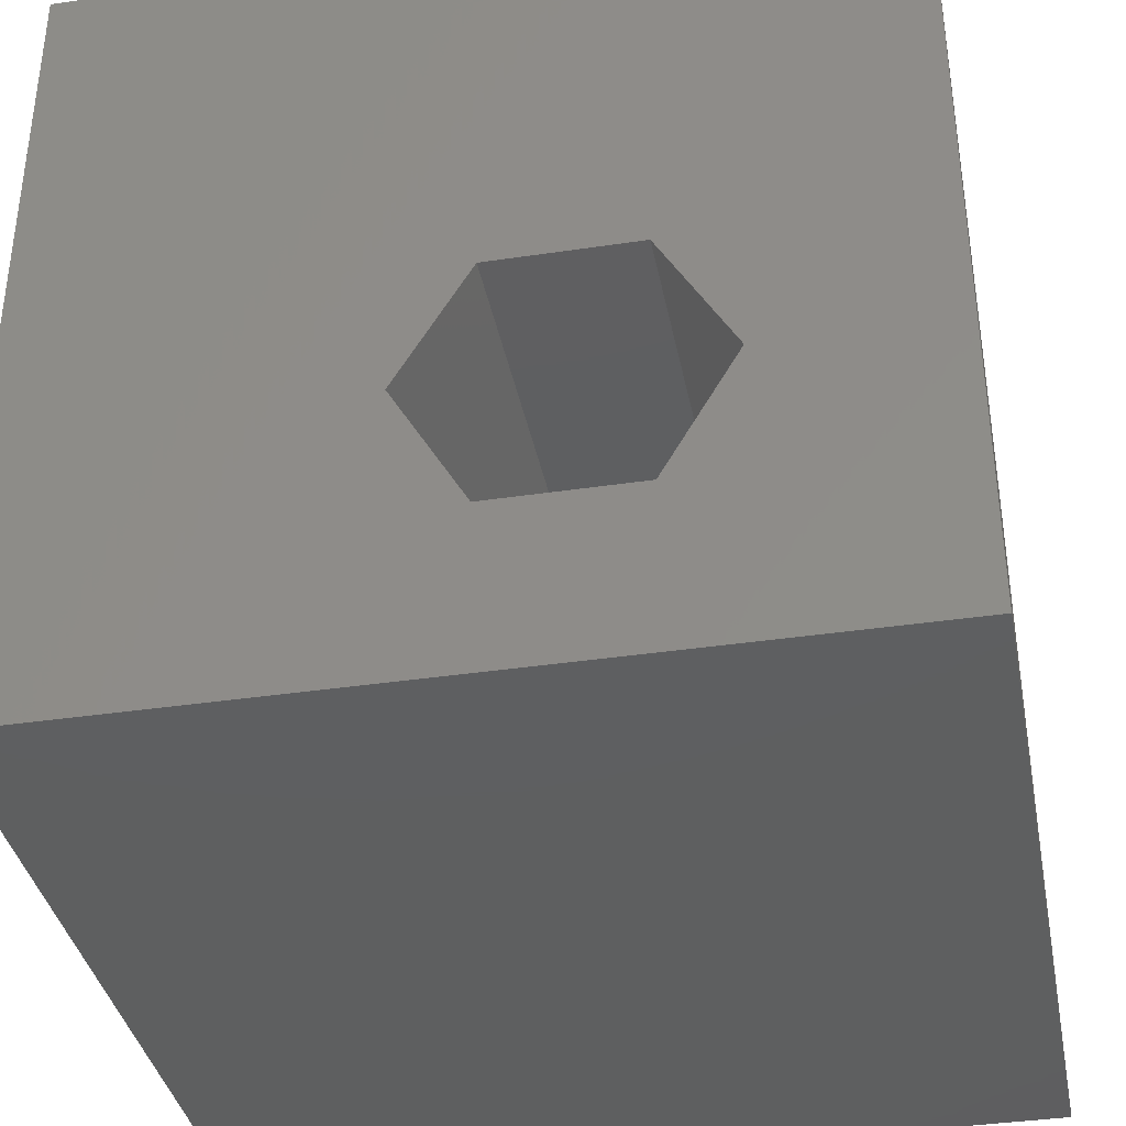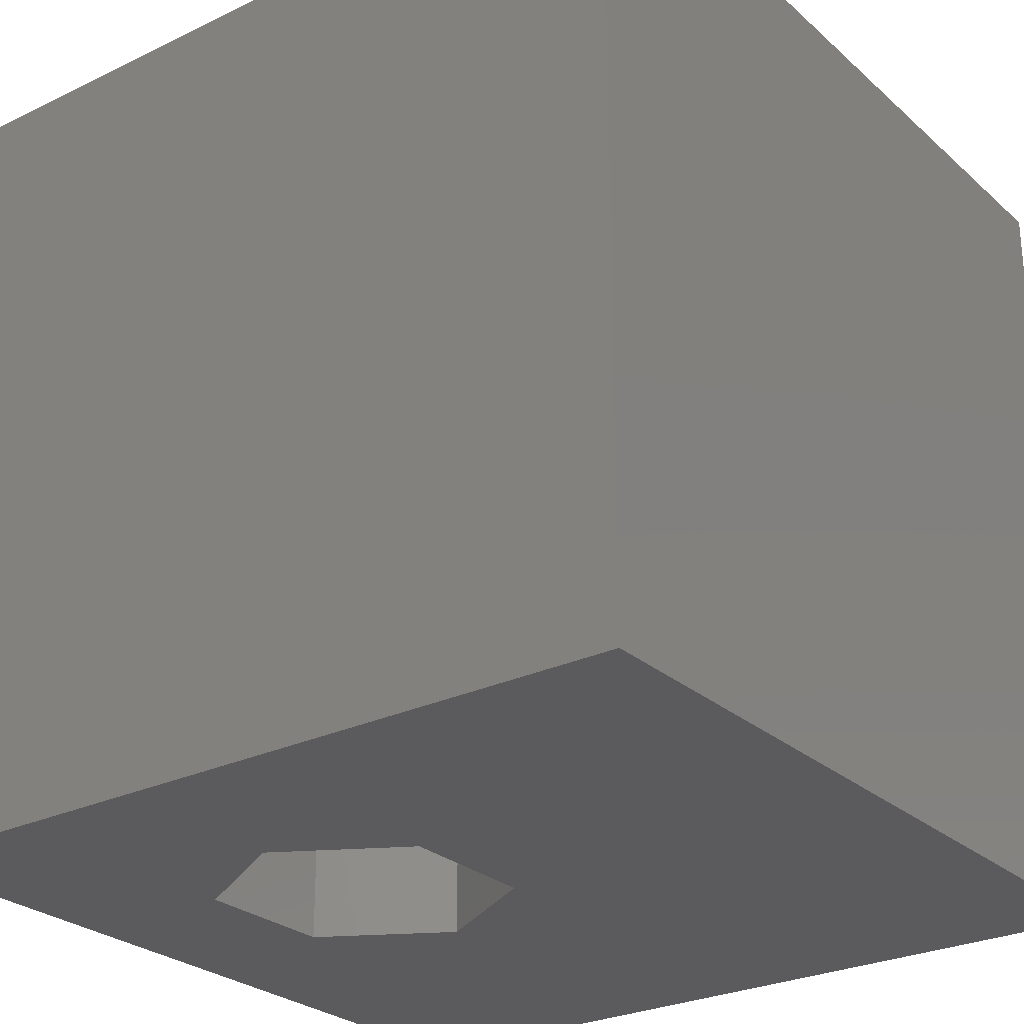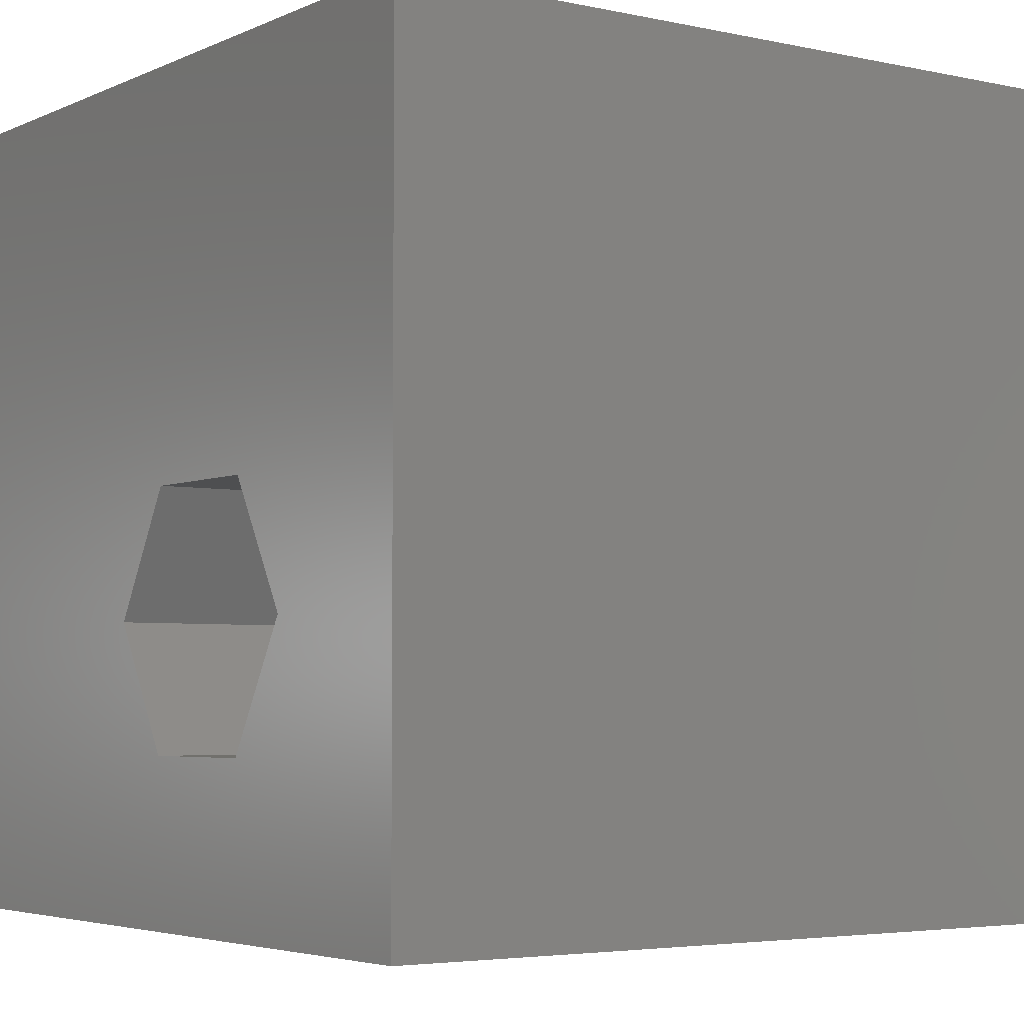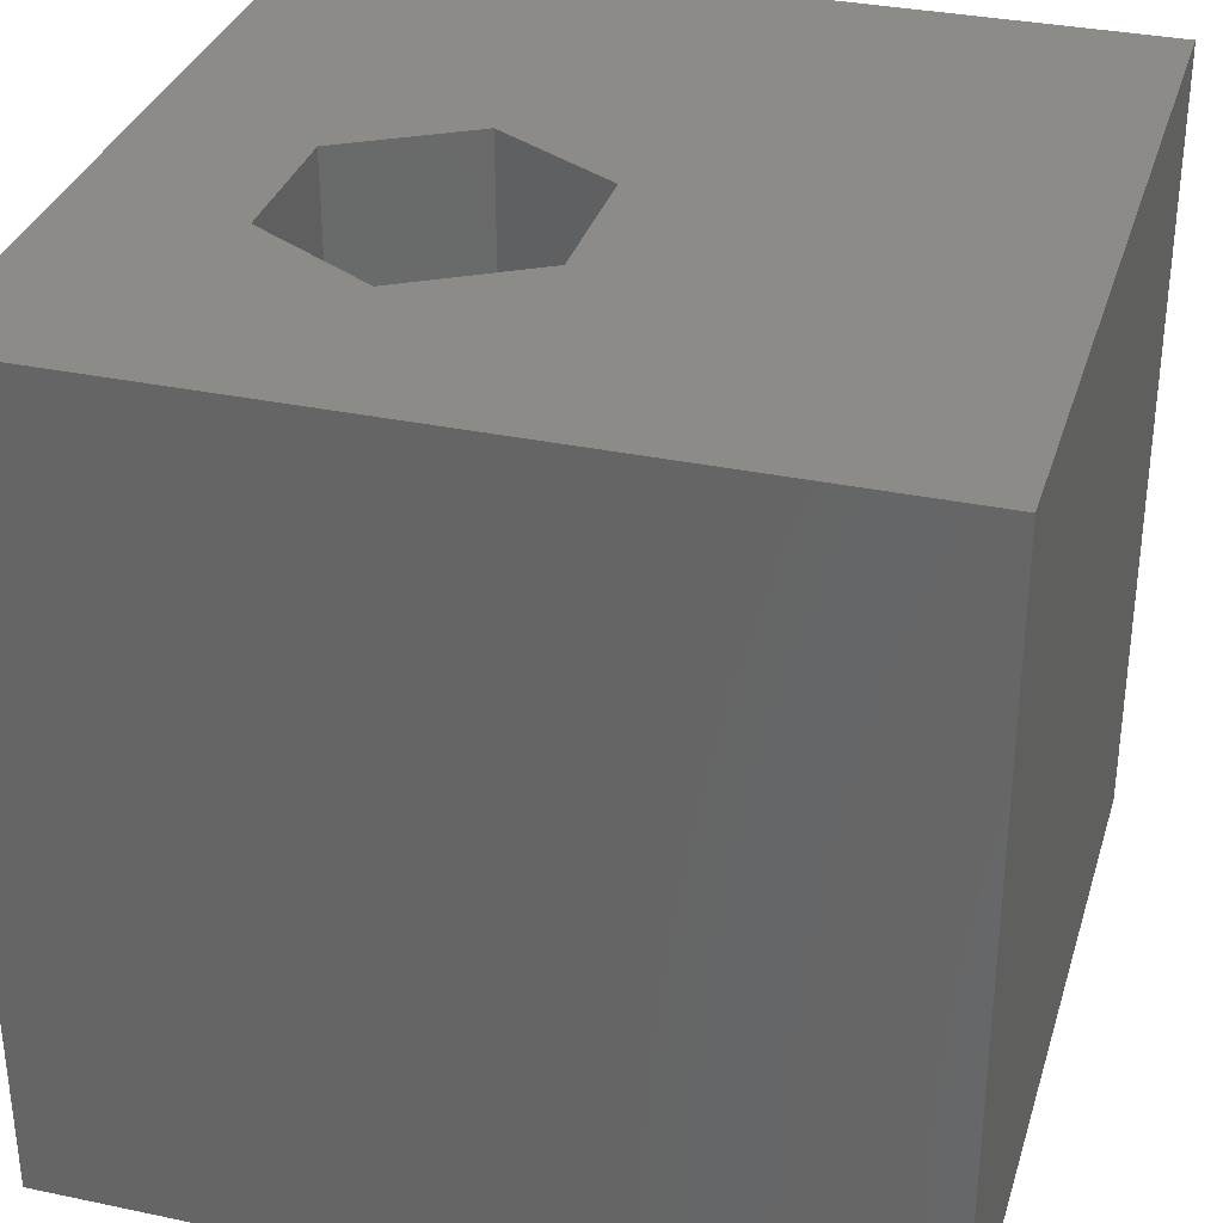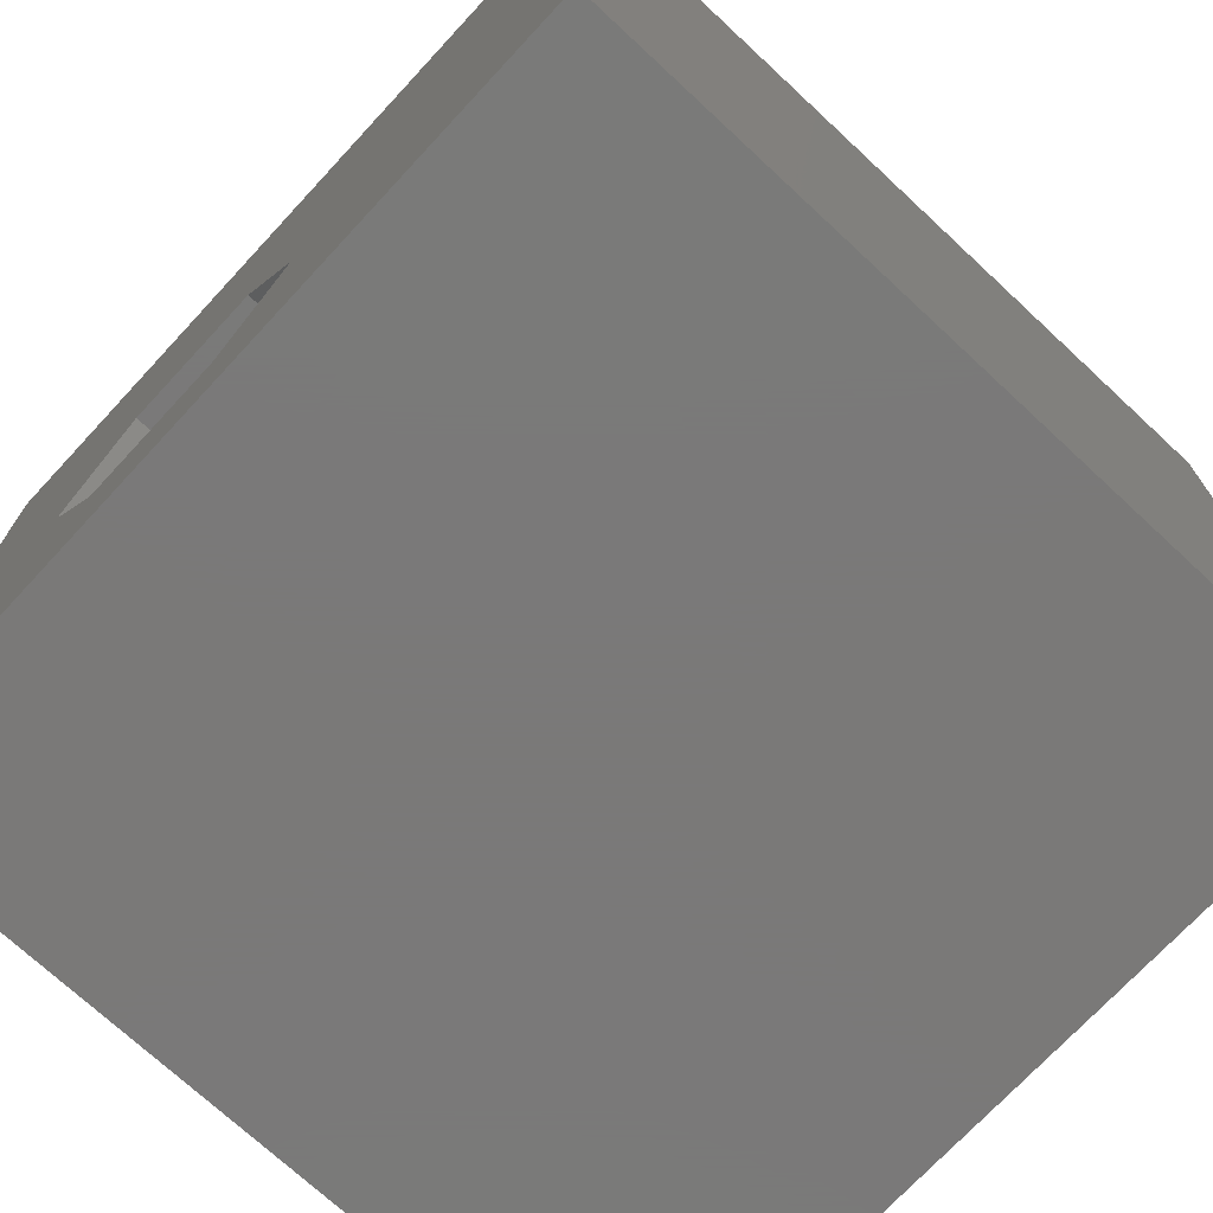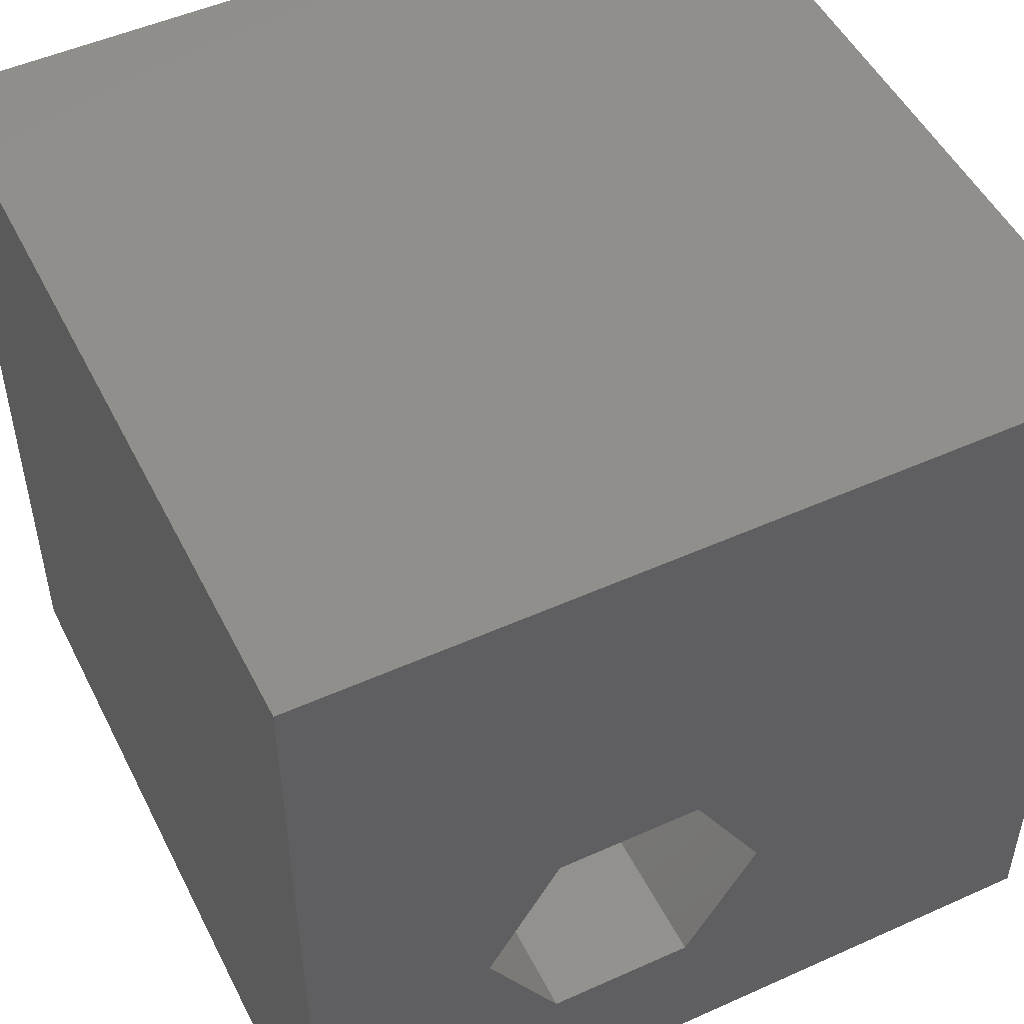
<metadata>
{"format":"stl","ext":"stl","renderer":"f3d","projection":"perspective","resolution":1024,"background":"white","views":[{"elev":-37.2,"azim":10.9,"up":"+Y"},{"elev":-27.0,"azim":126.8,"up":"+Z"},{"elev":-4.2,"azim":54.7,"up":"+Y"},{"elev":33.2,"azim":106.1,"up":"+Z"},{"elev":-72.6,"azim":-132.9,"up":"+Y"},{"elev":50.3,"azim":153.8,"up":"+Y"}]}
</metadata>
<code>
# stl→obj: 20 verts, 40 faces
v 0 10 10
v 0 10 0
v 0 0 10
v 0 0 0
v 10 10 10
v 7.749 3.539 10
v 10 0 10
v 6.856 1.992 10
v 5.07 1.992 10
v 4.177 3.539 10
v 5.07 5.086 10
v 6.856 5.086 10
v 10 10 0
v 10 0 0
v 5.07 1.992 0
v 6.856 1.992 0
v 7.749 3.539 0
v 6.856 5.086 0
v 5.07 5.086 0
v 4.177 3.539 0
f 1 2 3
f 3 2 4
f 5 6 7
f 7 6 8
f 7 8 3
f 8 9 3
f 3 9 10
f 3 10 1
f 1 10 11
f 1 11 5
f 5 11 12
f 5 12 6
f 13 5 14
f 14 5 7
f 14 4 15
f 15 16 14
f 14 16 17
f 14 17 13
f 13 17 18
f 13 18 2
f 2 18 19
f 2 19 4
f 4 19 20
f 4 20 15
f 5 13 1
f 1 13 2
f 14 7 4
f 4 7 3
f 20 19 10
f 10 19 11
f 19 18 11
f 11 18 12
f 18 17 12
f 12 17 6
f 17 16 6
f 6 16 8
f 16 15 8
f 8 15 9
f 15 20 9
f 9 20 10

</code>
